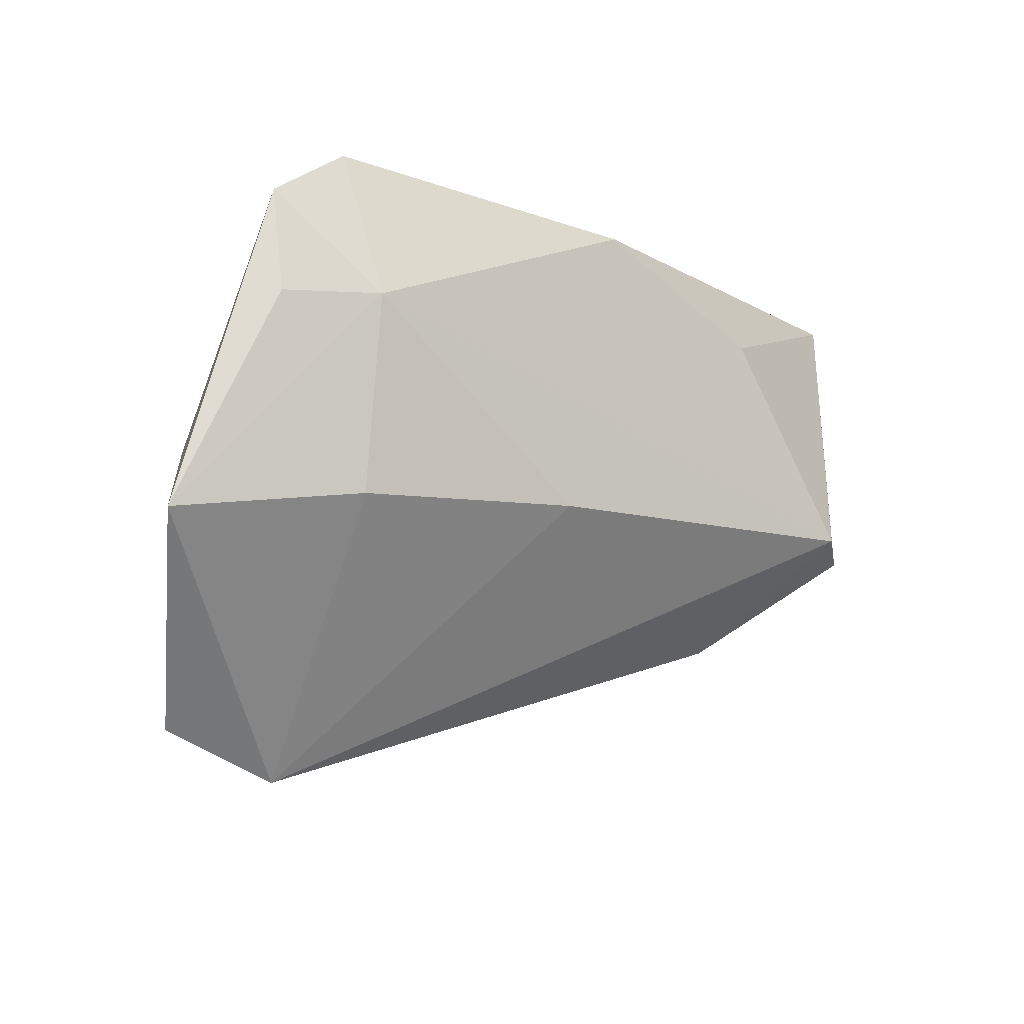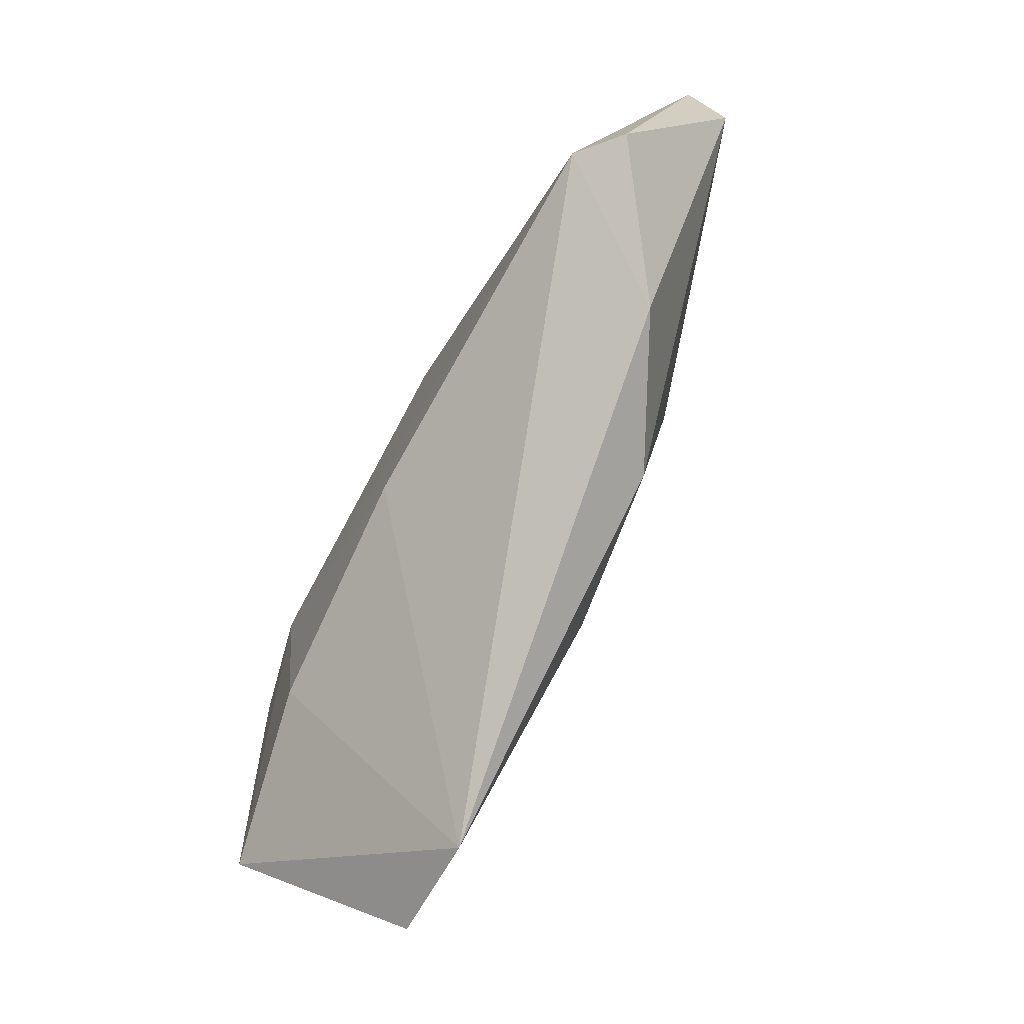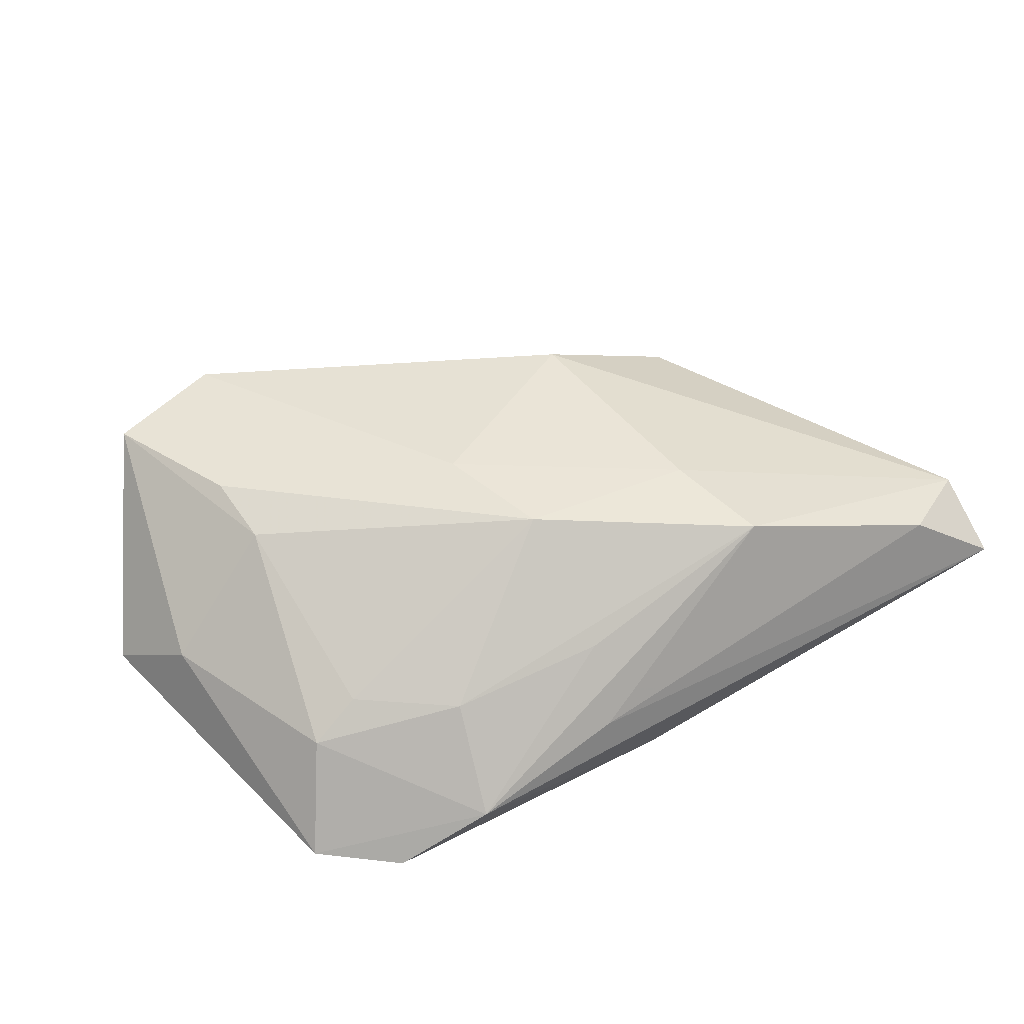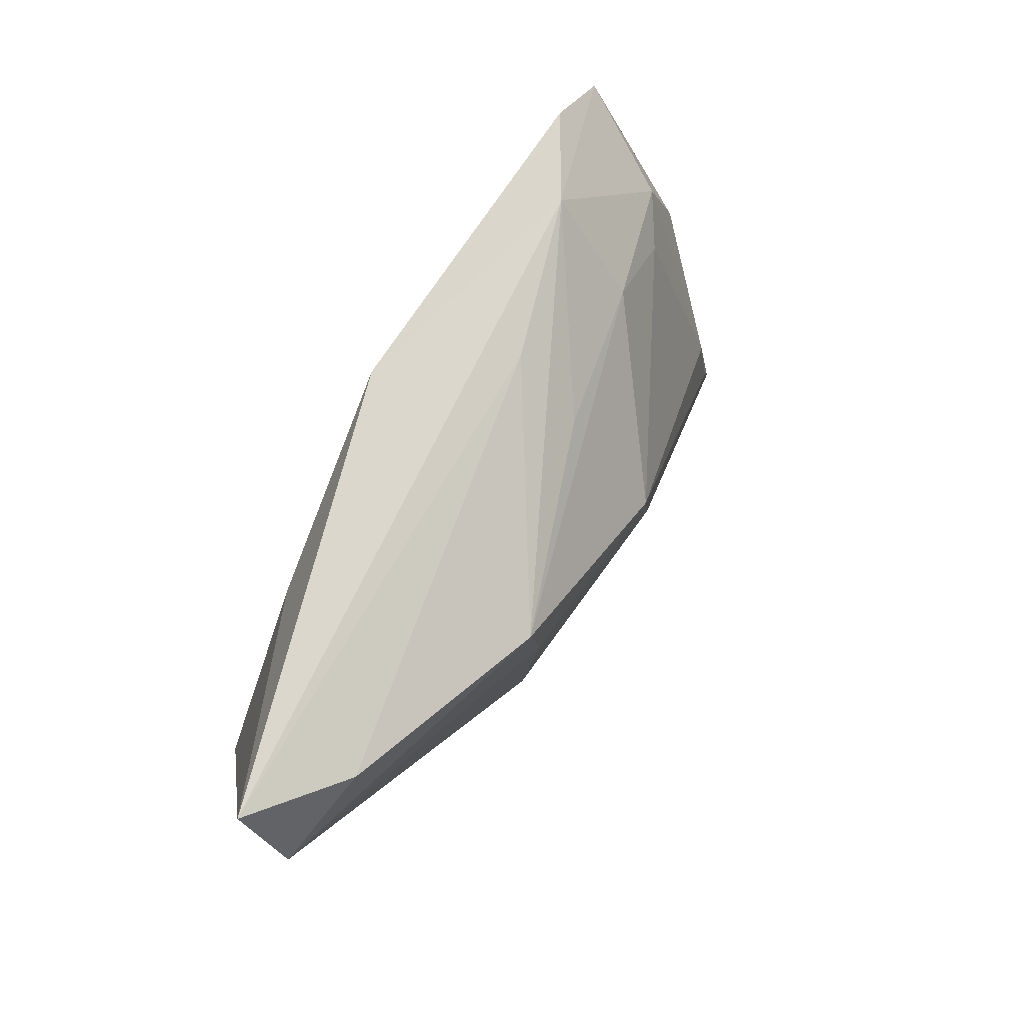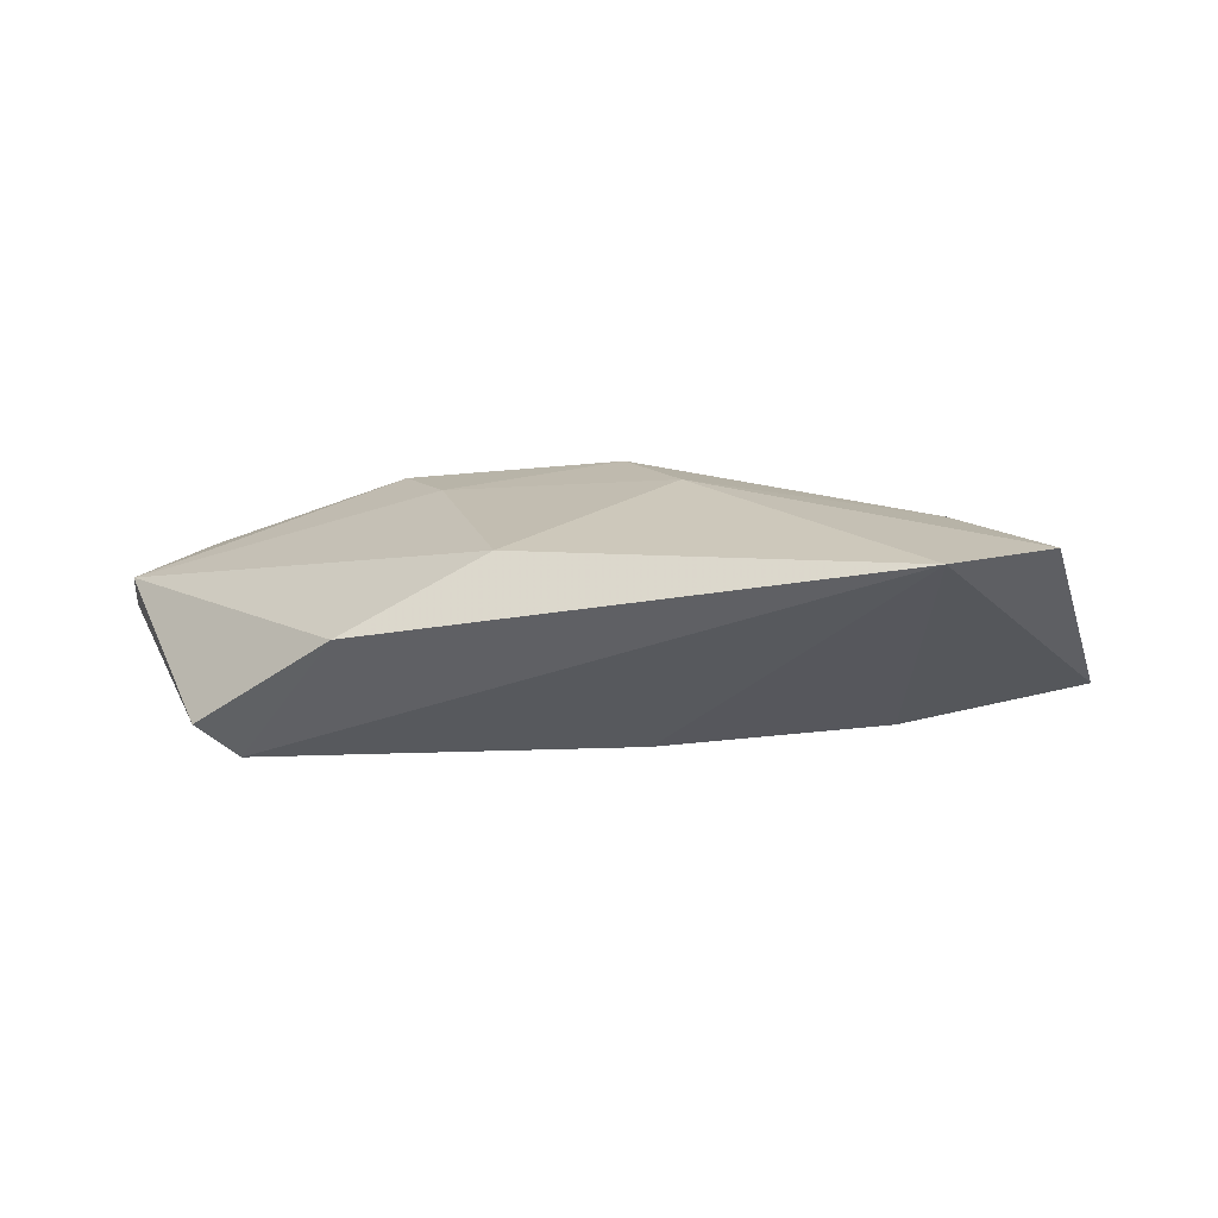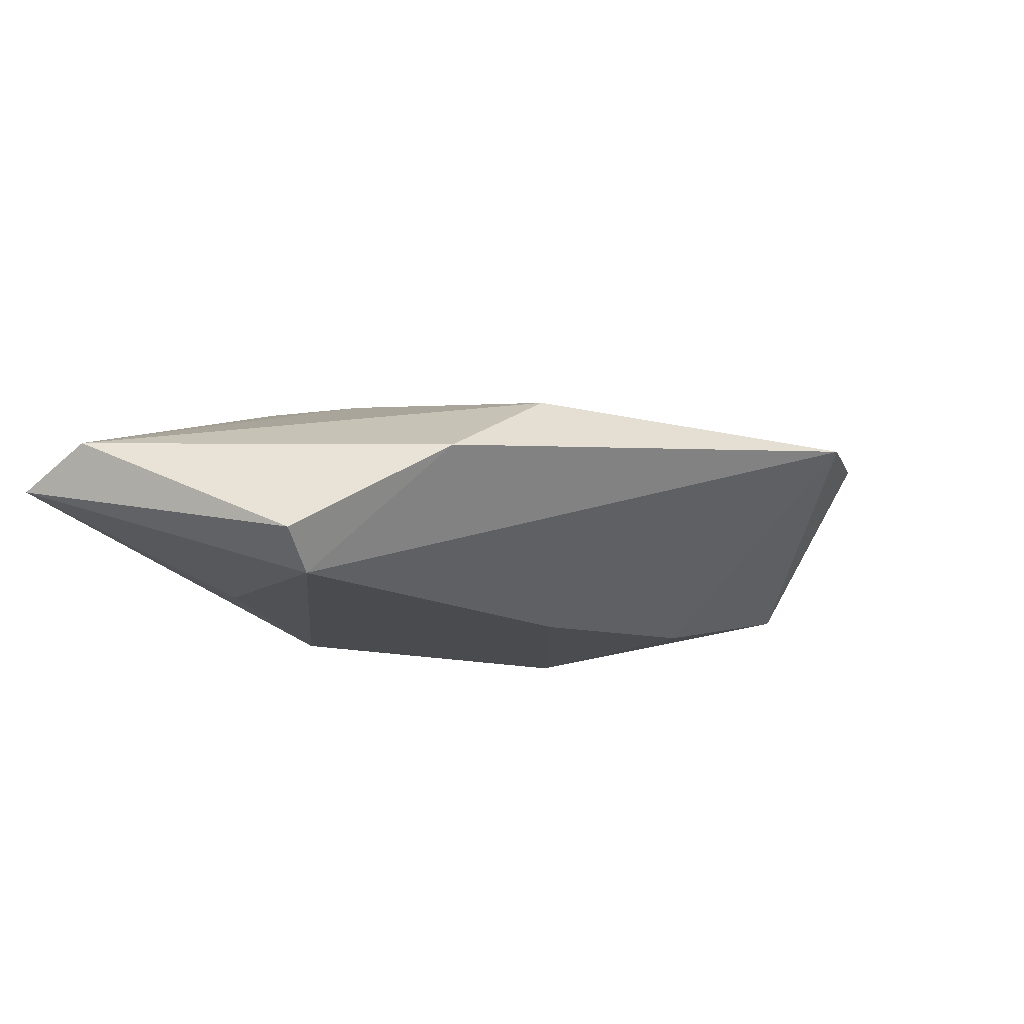
<metadata>
{"format":"obj","ext":"obj","renderer":"f3d","projection":"perspective","resolution":1024,"background":"white","views":[{"elev":-15.3,"azim":139.6,"up":"+Y"},{"elev":-74.6,"azim":-119.8,"up":"+Y"},{"elev":53.8,"azim":150.1,"up":"+Z"},{"elev":69.0,"azim":-63.1,"up":"+Y"},{"elev":9.2,"azim":-9.8,"up":"+Z"},{"elev":-13.8,"azim":-55.4,"up":"+Z"}]}
</metadata>
<code>
v 0.03063 -0.01285 -0.01127
v -0.05444 0.02819 -0.001603
v 0.00403 0.02679 0.0002859
v 0.02663 -0.04135 0.01112
v -0.04248 -0.006459 -0.01364
v -0.04473 0.02446 0.006143
v -0.01863 0.006179 0.01426
v 0.03102 0.0102 0.004676
v 0.03704 0.01169 0.001363
v -0.004456 0.02531 -0.01364
v 0.05201 -0.0171 -0.006371
v 0.03317 -0.02147 0.01336
v 0.002302 0.02005 0.007787
v 0.002704 0.005519 0.01737
v 0.02242 0.02819 -0.003981
v 0.04615 -0.008537 0.001025
v -0.04769 -0.008006 -0.00942
v 0.03341 0.02635 -0.009592
v -0.02173 0.01845 0.01448
v 0.04231 0.01986 -0.009283
v 0.04026 -0.03671 0.01184
v 0.003012 -0.009806 -0.01346
v 0.02023 0.01794 0.005252
v -0.01599 -0.02126 0.01084
v 0.03242 -0.01296 0.01241
v 0.03062 0.009378 -0.01364
v -0.03303 -0.02014 0.001642
v -0.02871 0.01742 -0.01159
v 0.006837 -0.007586 0.01648
v -0.05447 0.01883 0.003082
v 0.04187 0.007832 -0.01079
f 2 15 10
f 3 15 2
f 19 15 3
f 28 5 2
f 2 10 28
f 28 10 5
f 18 15 20
f 18 10 15
f 4 11 21
f 4 27 5
f 26 18 20
f 10 18 26
f 5 10 26
f 19 14 23
f 24 30 27
f 27 4 24
f 22 4 5
f 5 26 22
f 20 11 31
f 31 26 20
f 11 26 31
f 2 30 6
f 6 30 19
f 6 3 2
f 19 3 6
f 5 27 17
f 27 30 17
f 2 5 17
f 17 30 2
f 13 15 19
f 19 23 13
f 13 23 15
f 8 23 14
f 19 30 7
f 30 24 7
f 7 14 19
f 29 24 4
f 29 4 21
f 14 7 29
f 29 7 24
f 11 4 1
f 4 22 1
f 1 26 11
f 1 22 26
f 21 11 16
f 16 11 20
f 23 8 9
f 20 15 9
f 15 23 9
f 9 16 20
f 25 8 14
f 25 9 8
f 21 16 25
f 16 9 25
f 21 25 12
f 12 25 14
f 12 29 21
f 14 29 12

</code>
